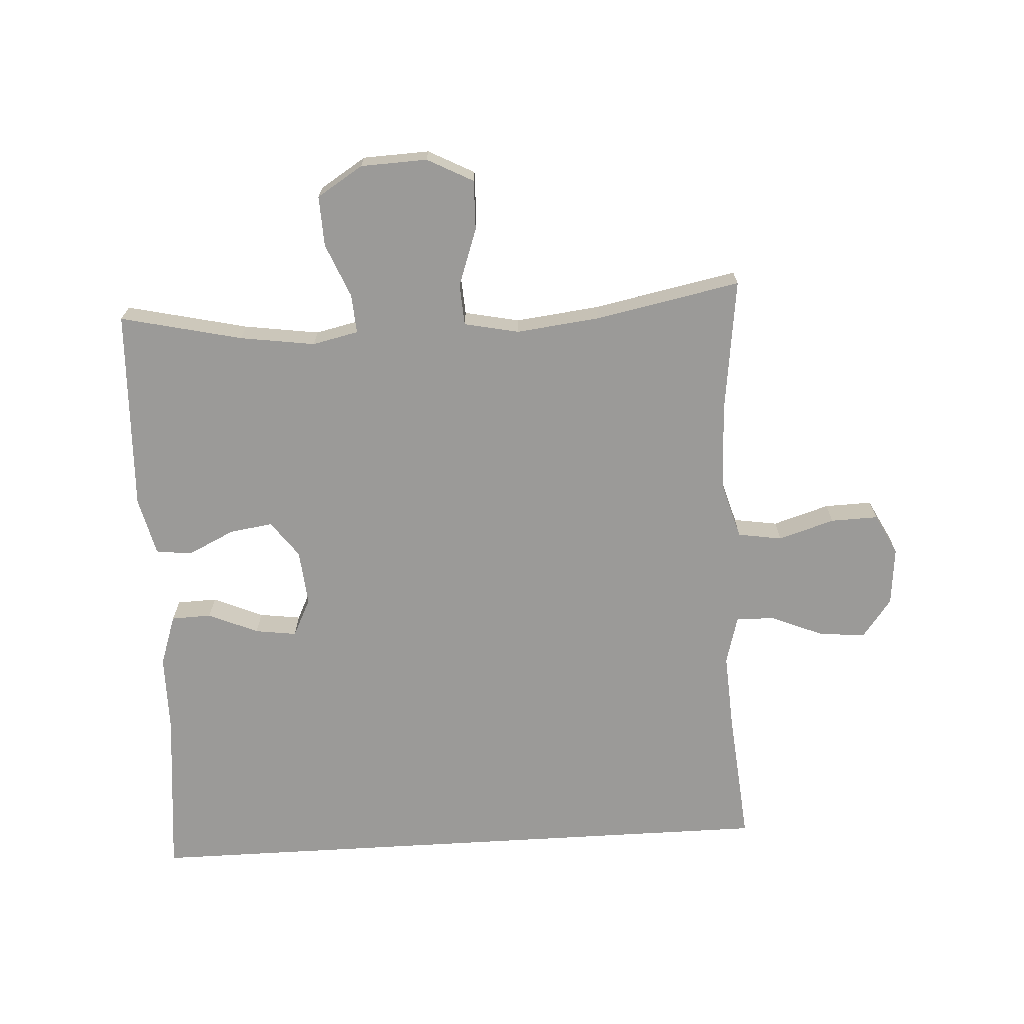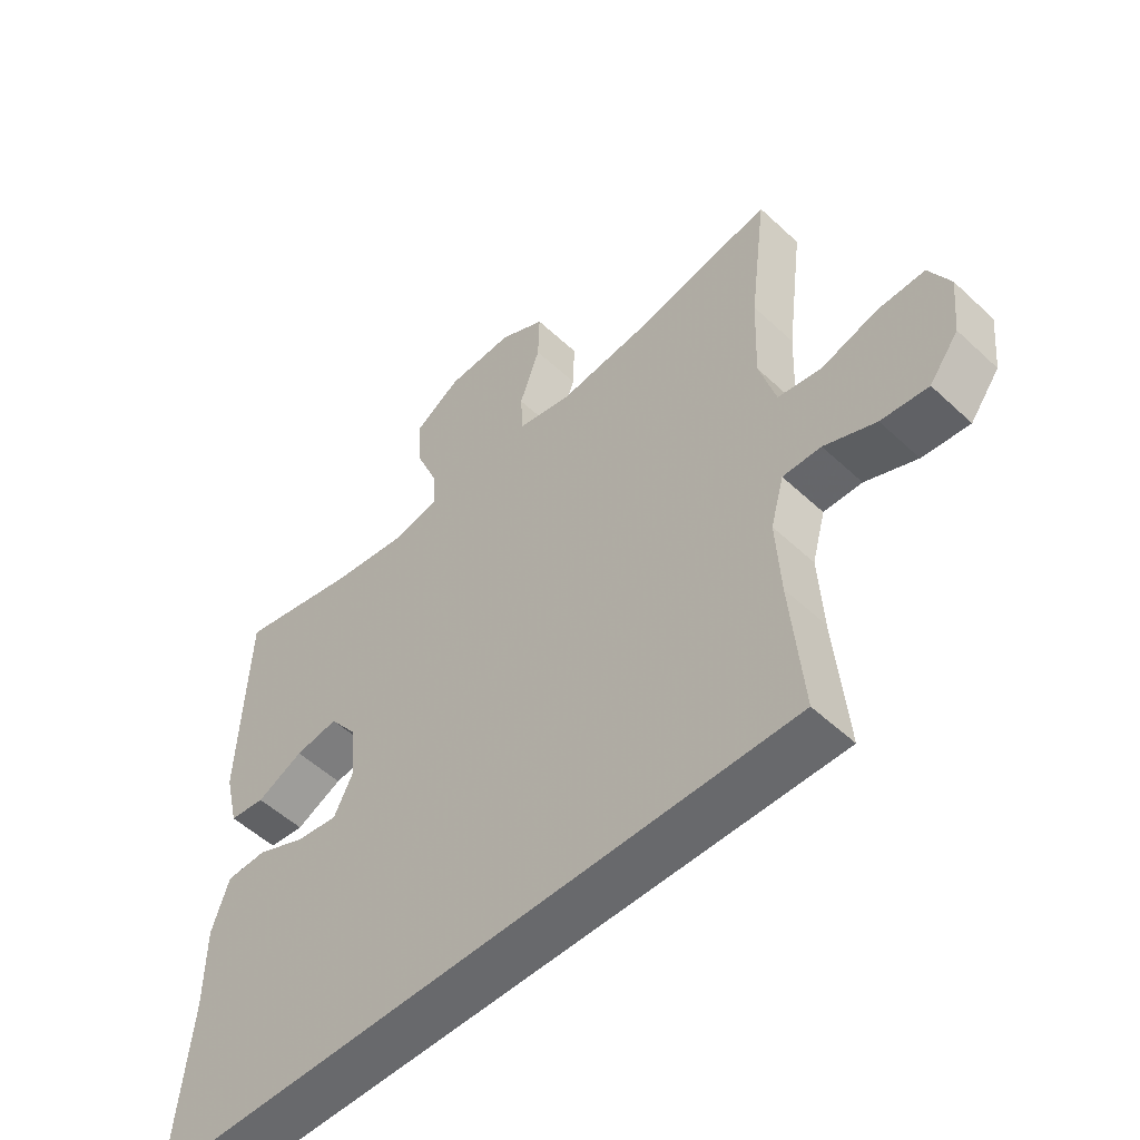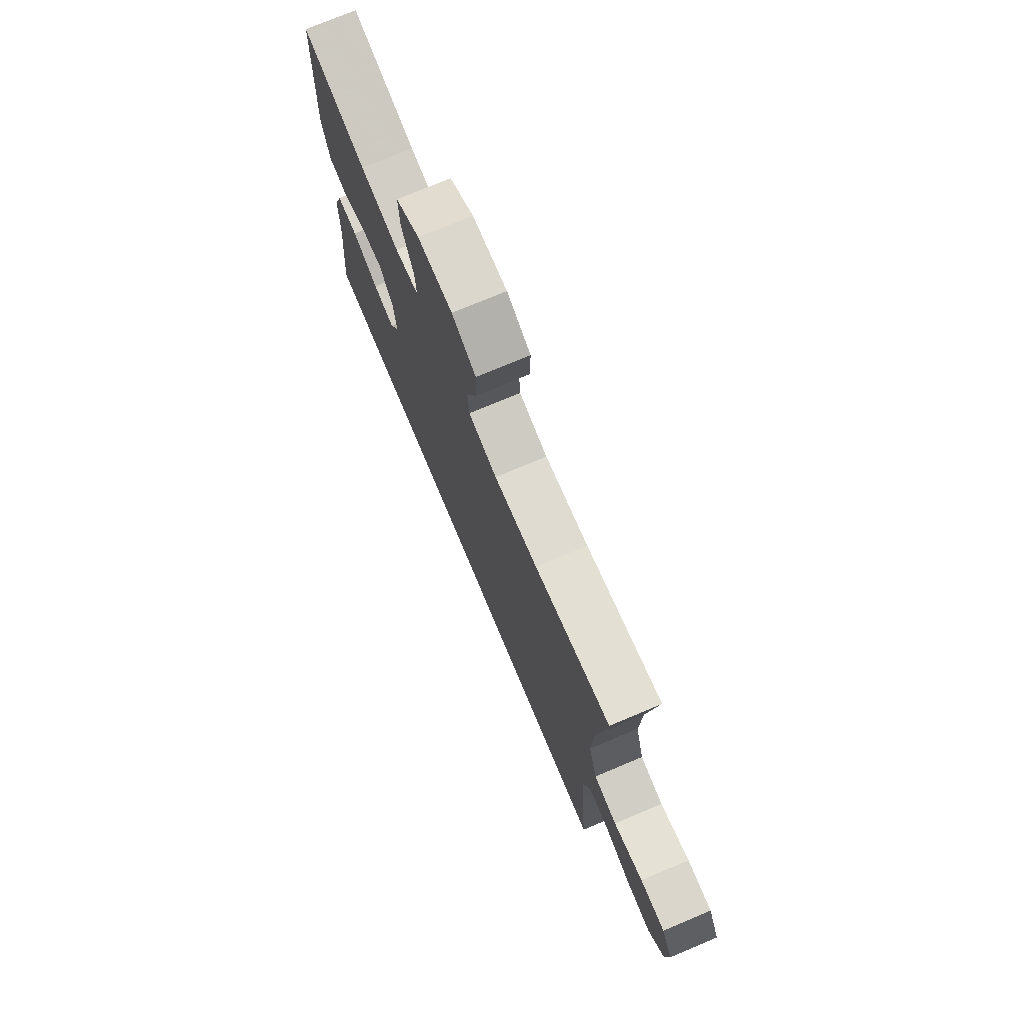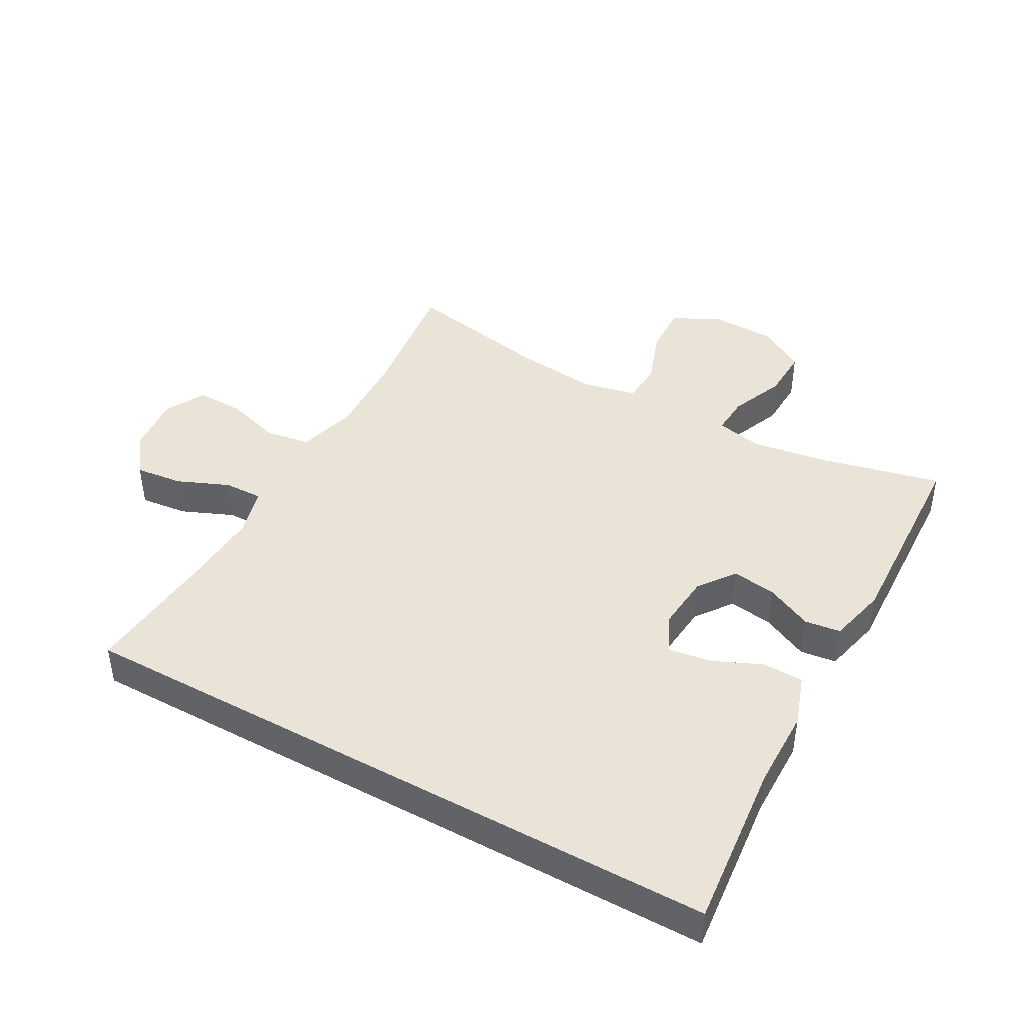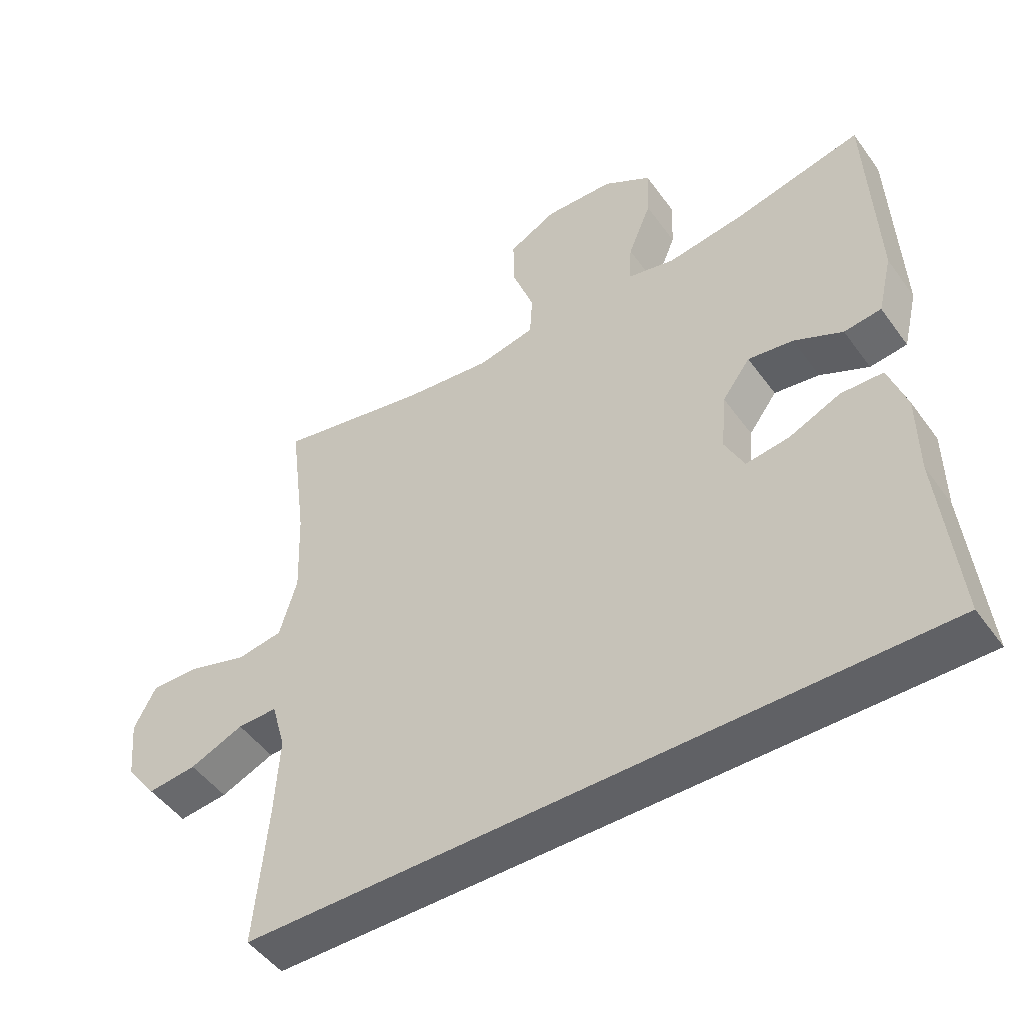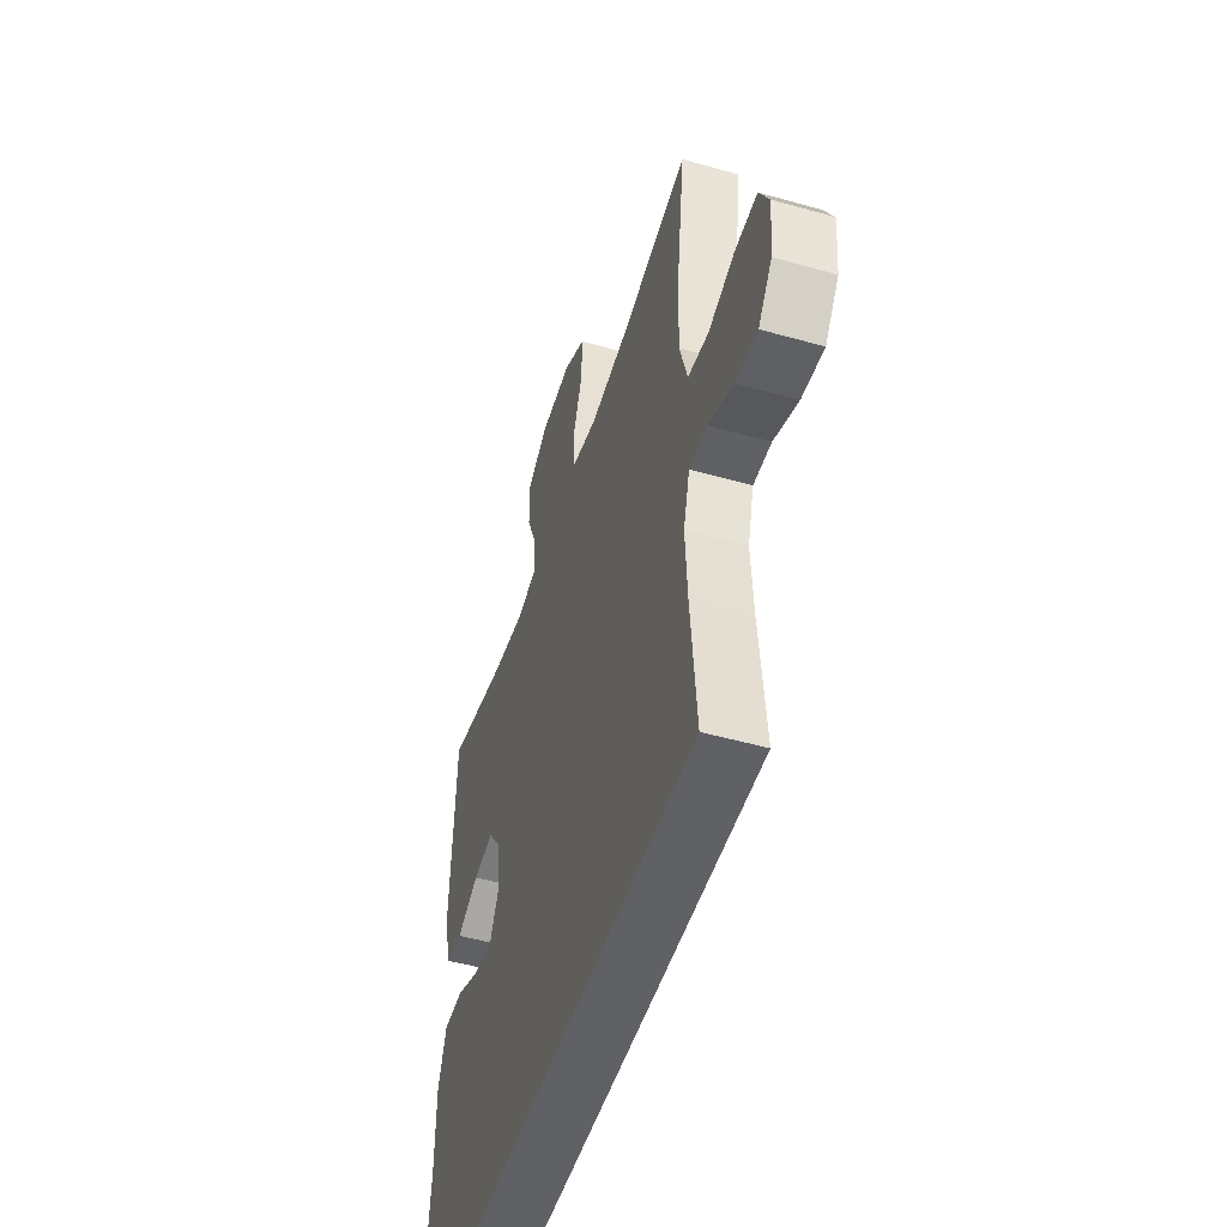
<metadata>
{"format":"obj","ext":"obj","renderer":"f3d","projection":"perspective","resolution":1024,"background":"white","views":[{"elev":-69.3,"azim":3.4,"up":"+Y"},{"elev":-52.7,"azim":45.0,"up":"+Z"},{"elev":75.1,"azim":67.2,"up":"+Z"},{"elev":43.1,"azim":-151.0,"up":"+Y"},{"elev":-48.9,"azim":-145.7,"up":"+Z"},{"elev":-49.9,"azim":72.7,"up":"+Z"}]}
</metadata>
<code>
v -0.533 0.07 -0.5
v -0.507 0.07 -0.237
v -0.506 0.07 -0.113
v -0.479 0.07 -0.033
v -0.416 0.07 -0.031
v -0.338 0.07 -0.065
v -0.273 0.07 -0.074
v -0.244 0.07 -0.015
v -0.252 0.07 0.073
v -0.294 0.07 0.13
v -0.362 0.07 0.12
v -0.435 0.07 0.085
v -0.491 0.07 0.092
v -0.513 0.07 0.183
v -0.5 0.07 0.5
v -0.309 0.07 0.456
v -0.192 0.07 0.439
v -0.12 0.07 0.455
v -0.124 0.07 0.516
v -0.159 0.07 0.601
v -0.162 0.07 0.68
v -0.09 0.07 0.725
v 0.014 0.07 0.729
v 0.086 0.07 0.691
v 0.084 0.07 0.613
v 0.052 0.07 0.523
v 0.056 0.07 0.458
v 0.142 0.07 0.44
v 0.273 0.07 0.455
v 0.5 0.07 0.5
v 0.473 0.07 0.288
v 0.468 0.07 0.154
v 0.494 0.07 0.064
v 0.563 0.07 0.053
v 0.651 0.07 0.08
v 0.725 0.07 0.082
v 0.758 0.07 0.018
v 0.749 0.07 -0.074
v 0.703 0.07 -0.135
v 0.629 0.07 -0.127
v 0.548 0.07 -0.093
v 0.488 0.07 -0.092
v 0.467 0.07 -0.168
v 0.474 0.07 -0.288
v 0.493 0.07 -0.5
v -0.533 0 -0.5
v -0.507 0 -0.237
v -0.506 0 -0.113
v -0.479 0 -0.033
v -0.416 0 -0.031
v -0.338 0 -0.065
v -0.273 0 -0.074
v -0.244 0 -0.015
v -0.252 0 0.073
v -0.294 0 0.13
v -0.362 0 0.12
v -0.435 0 0.085
v -0.491 0 0.092
v -0.513 0 0.183
v -0.5 0 0.5
v -0.309 0 0.456
v -0.192 0 0.439
v -0.12 0 0.455
v -0.124 0 0.516
v -0.159 0 0.601
v -0.162 0 0.68
v -0.09 0 0.725
v 0.014 0 0.729
v 0.086 0 0.691
v 0.084 0 0.613
v 0.052 0 0.523
v 0.056 0 0.458
v 0.142 0 0.44
v 0.273 0 0.455
v 0.5 0 0.5
v 0.473 0 0.288
v 0.468 0 0.154
v 0.494 0 0.064
v 0.563 0 0.053
v 0.651 0 0.08
v 0.725 0 0.082
v 0.758 0 0.018
v 0.749 0 -0.074
v 0.703 0 -0.135
v 0.629 0 -0.127
v 0.548 0 -0.093
v 0.488 0 -0.092
v 0.467 0 -0.168
v 0.474 0 -0.288
v 0.493 0 -0.5
f 44 45 1 2
f 43 44 2 3
f 42 43 3
f 38 39 40 41
f 38 41 42
f 34 35 36 37
f 33 34 37 38
f 29 30 31
f 28 29 31 32
f 27 28 32 33
f 23 24 25 26
f 23 26 27
f 22 23 27
f 19 20 21 22
f 18 19 22 27
f 17 18 27 33
f 13 14 15 16
f 11 12 13 16
f 10 11 16 17
f 9 10 17 33
f 3 4 5 6
f 3 6 7
f 42 3 7
f 38 42 7 8
f 8 9 33 38
f 47 46 90 89
f 48 47 89 88
f 48 88 87
f 86 85 84 83
f 87 86 83
f 82 81 80 79
f 83 82 79 78
f 76 75 74
f 77 76 74 73
f 78 77 73 72
f 71 70 69 68
f 72 71 68
f 72 68 67
f 67 66 65 64
f 72 67 64 63
f 78 72 63 62
f 61 60 59 58
f 61 58 57 56
f 62 61 56 55
f 78 62 55 54
f 51 50 49 48
f 52 51 48
f 52 48 87
f 53 52 87 83
f 83 78 54 53
f 1 46 47 2
f 2 47 48 3
f 3 48 49 4
f 4 49 50 5
f 5 50 51 6
f 6 51 52 7
f 7 52 53 8
f 8 53 54 9
f 9 54 55 10
f 10 55 56 11
f 11 56 57 12
f 12 57 58 13
f 13 58 59 14
f 14 59 60 15
f 15 60 61 16
f 16 61 62 17
f 17 62 63 18
f 18 63 64 19
f 19 64 65 20
f 20 65 66 21
f 21 66 67 22
f 22 67 68 23
f 23 68 69 24
f 24 69 70 25
f 25 70 71 26
f 26 71 72 27
f 27 72 73 28
f 28 73 74 29
f 29 74 75 30
f 30 75 76 31
f 31 76 77 32
f 32 77 78 33
f 33 78 79 34
f 34 79 80 35
f 35 80 81 36
f 36 81 82 37
f 37 82 83 38
f 38 83 84 39
f 39 84 85 40
f 40 85 86 41
f 41 86 87 42
f 42 87 88 43
f 43 88 89 44
f 44 89 90 45
f 45 90 46 1

</code>
